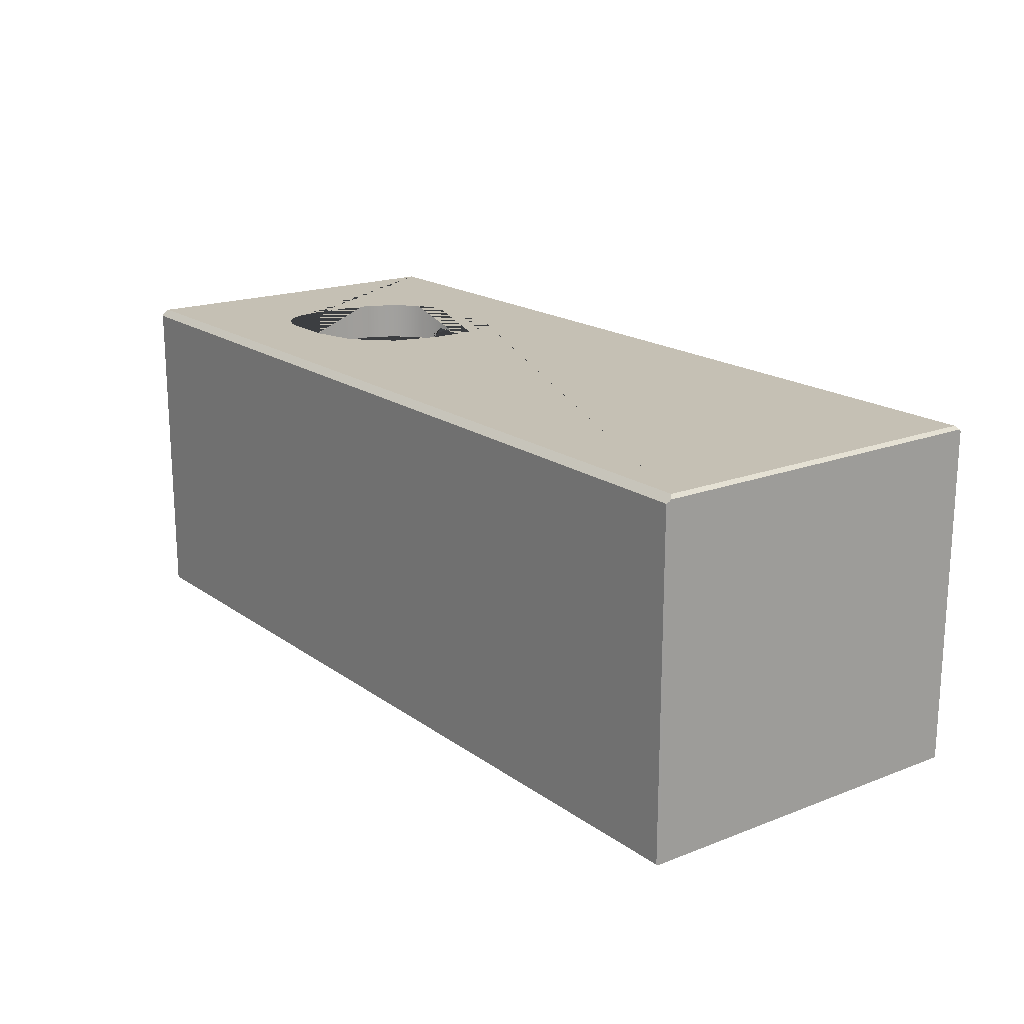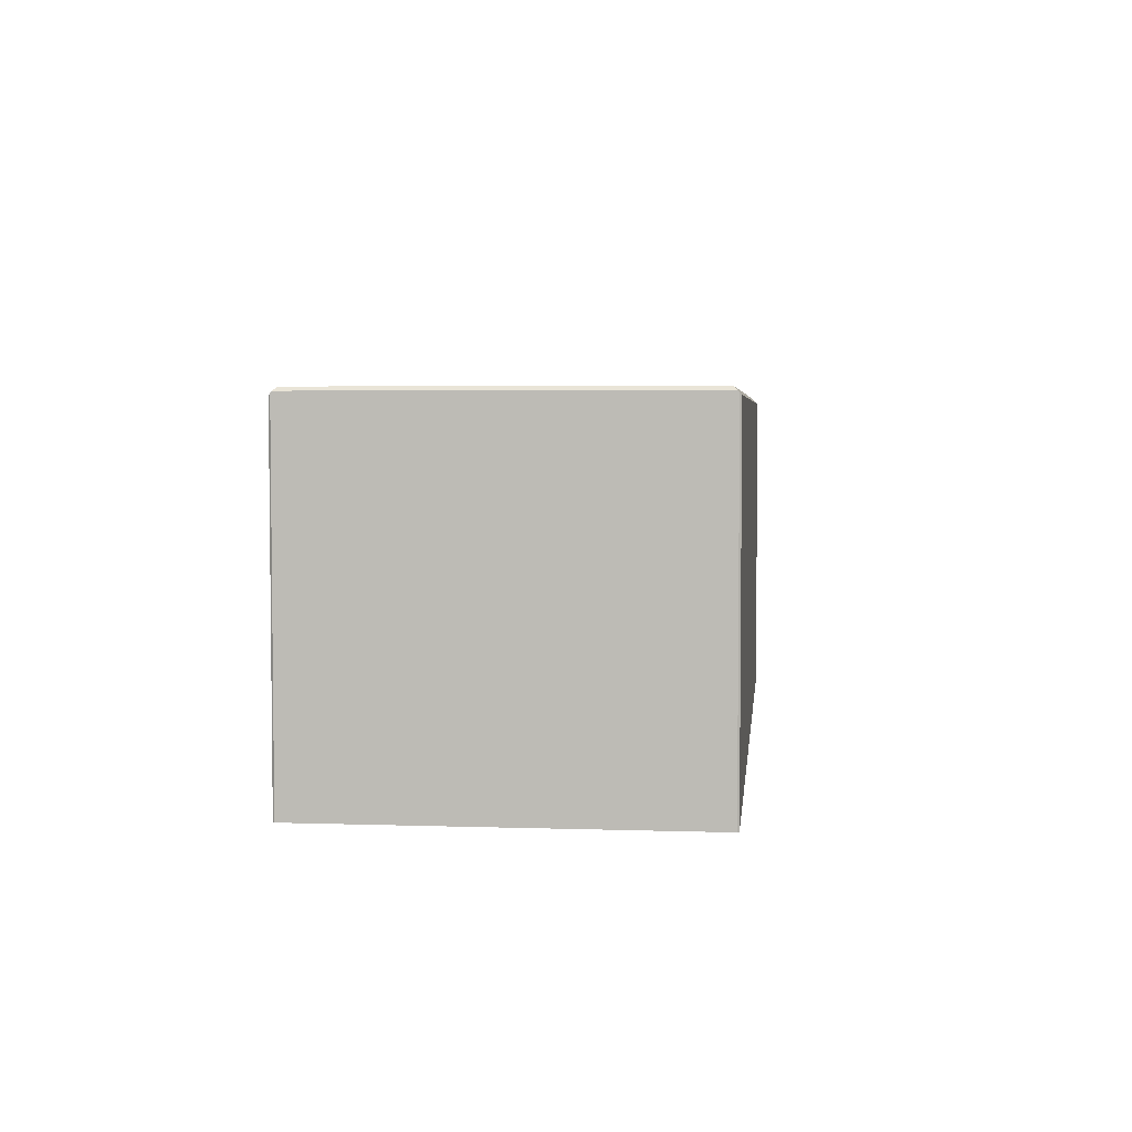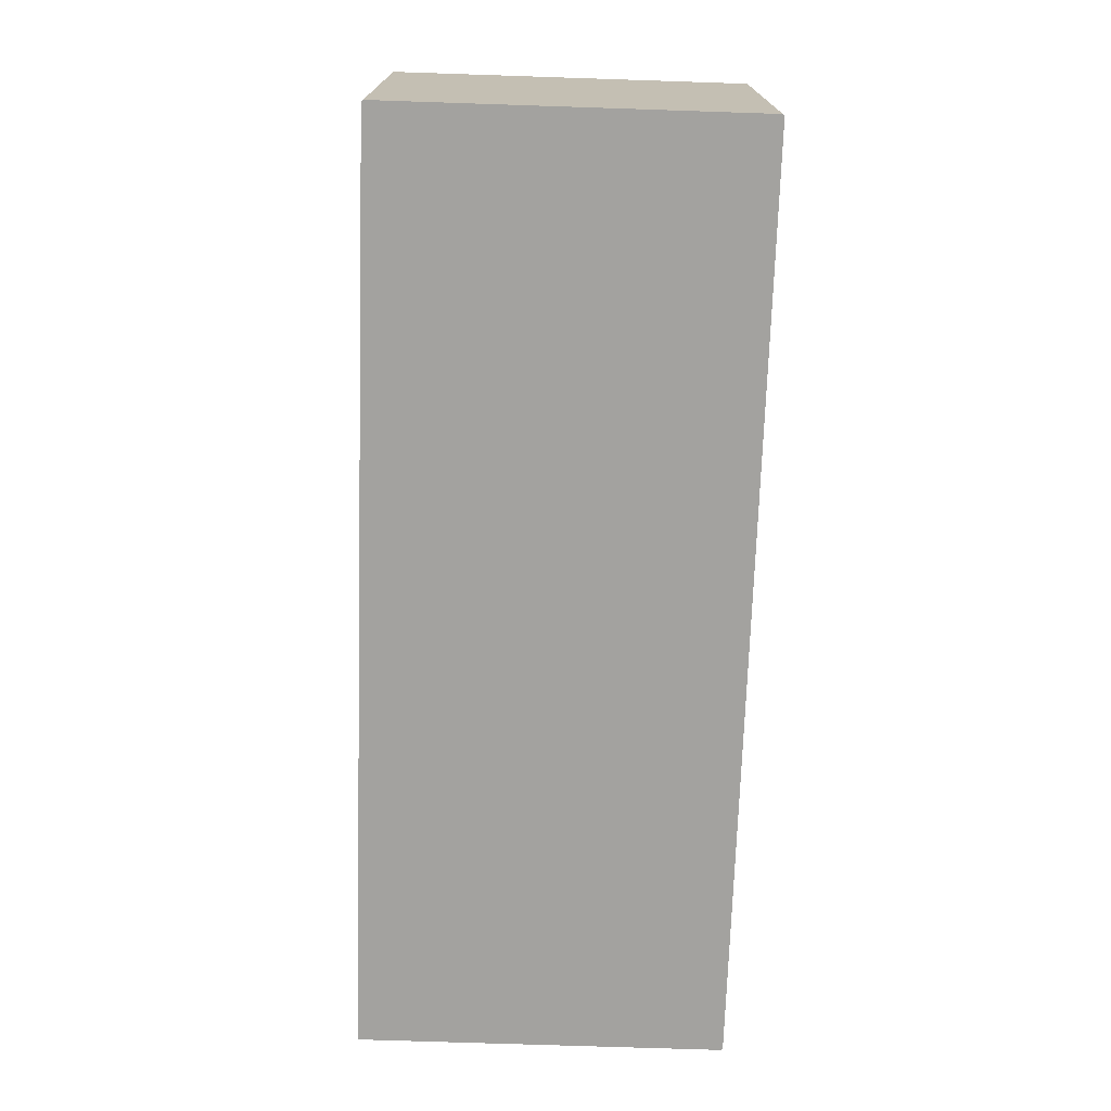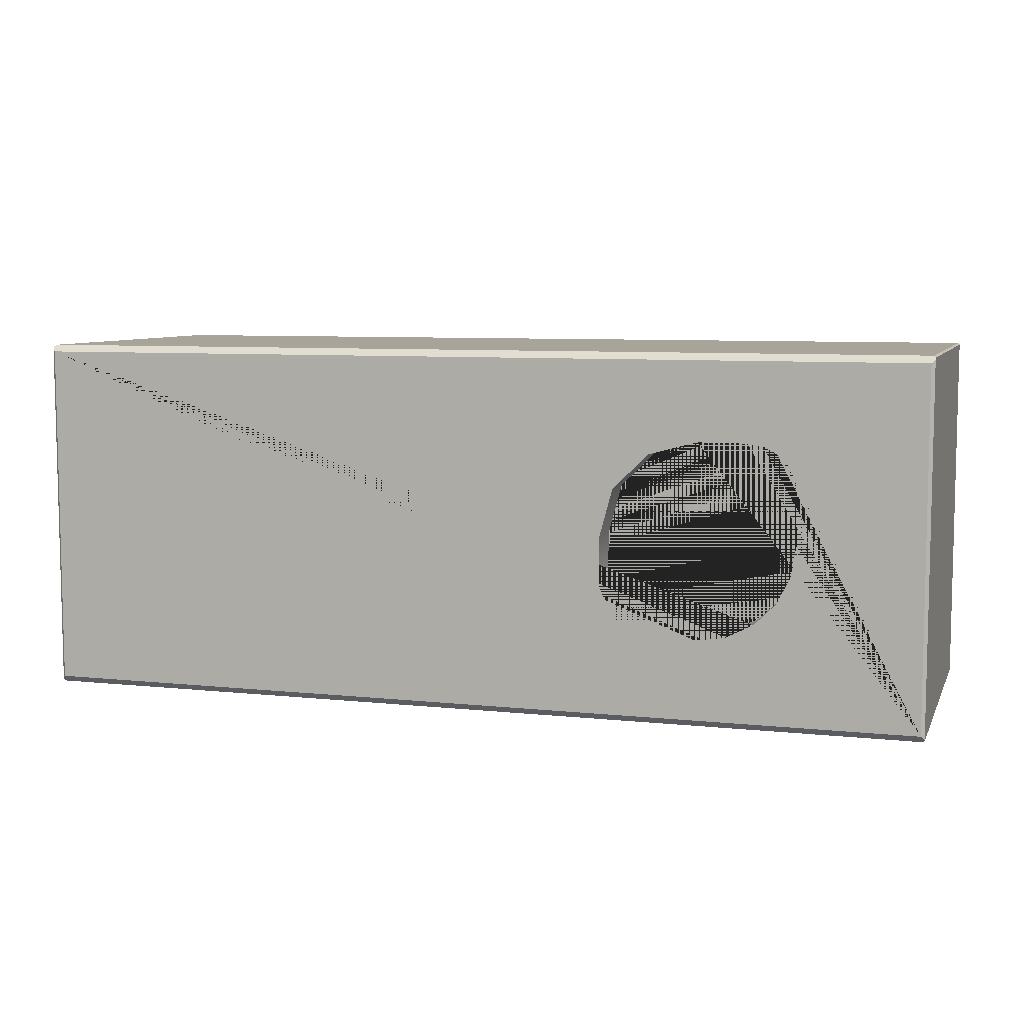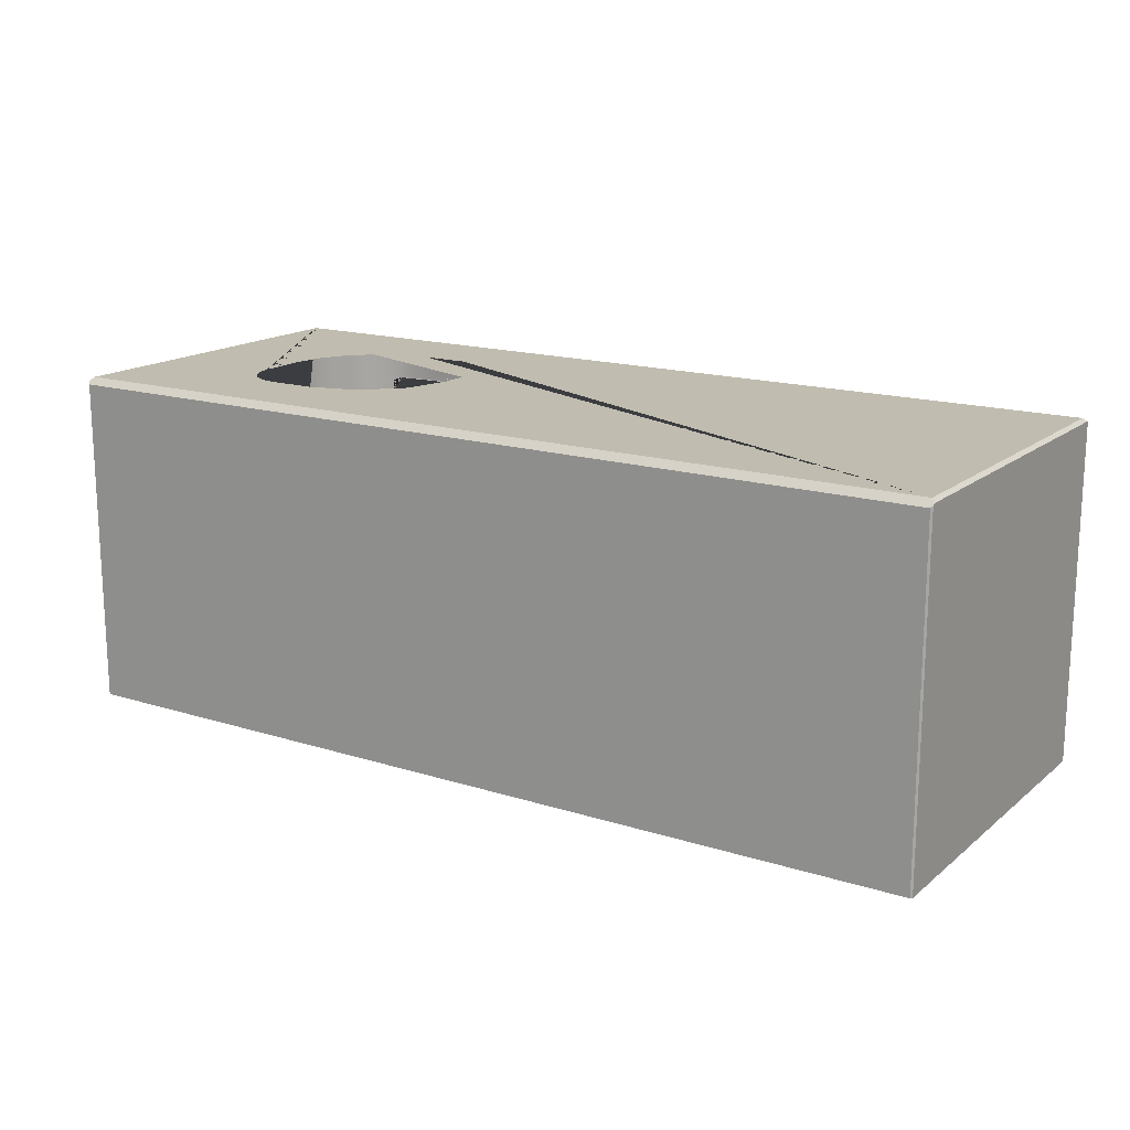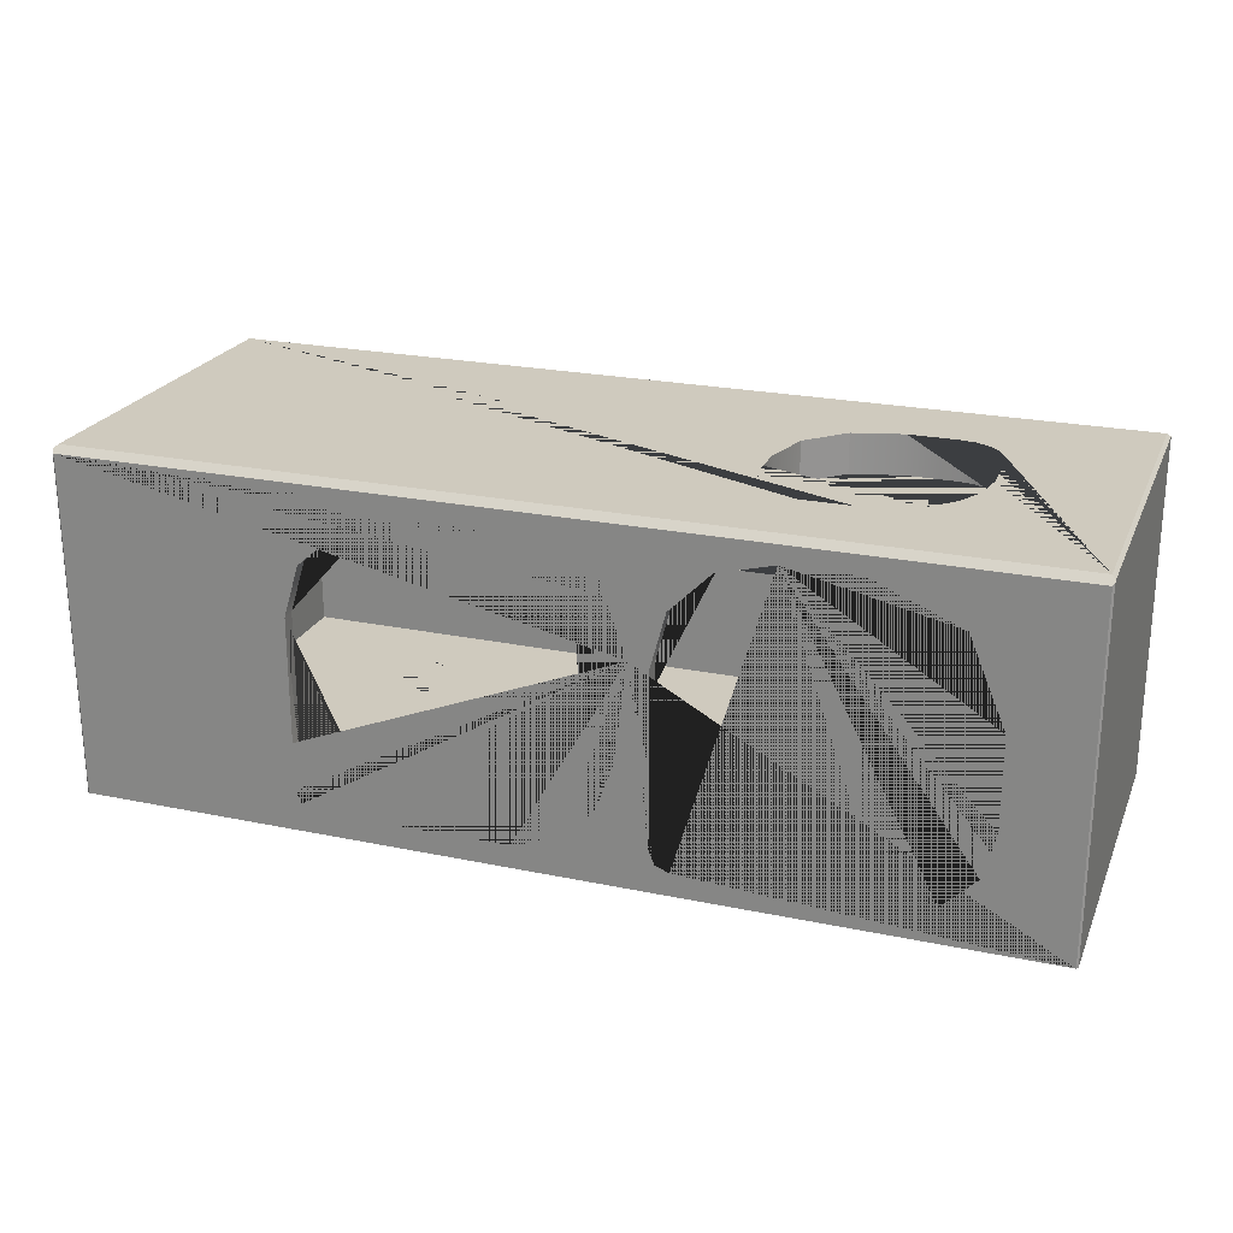
<metadata>
{"format":"obj","ext":"obj","renderer":"f3d","projection":"perspective","resolution":1024,"background":"white","views":[{"elev":18.2,"azim":53.3,"up":"+Y"},{"elev":4.1,"azim":-83.9,"up":"+Y"},{"elev":-72.4,"azim":-91.9,"up":"+Y"},{"elev":7.3,"azim":-162.9,"up":"+Z"},{"elev":16.3,"azim":32.8,"up":"+Y"},{"elev":23.2,"azim":-160.6,"up":"+Y"}]}
</metadata>
<code>
g default
v 49.7 36.35 39.55
v 49.88 36.54 39.37
v -49.03 37.09 38.82
v 49.88 36.72 39.19
v 49.51 37.09 38.82
v 3.969 2.695 10.18
v -0.8827 4.068 10.18
v -3.055 6.268 10.18
v 26.25 6.268 10.18
v 26.26 4.697 10.18
v 25.66 3.259 10.18
v 24.22 2.663 10.18
v 40.89 32.91 36.09
v 40.89 6.268 36.09
v -40.41 6.268 36.09
v -40.41 32.91 36.09
v 24.22 2.663 0.09373
v 3.969 2.695 0.09373
v 26.23 22.82 0.09373
v 26.26 4.697 0.09373
v 26.25 6.268 1.524
v 26.23 22.82 1.524
v 49.88 0.253 39.37
v 49.7 0.253 39.55
v -49.22 0.253 39.55
v -49.4 0.253 39.37
v -49.4 0.253 0.2779
v -49.22 0.253 0.09373
v 49.7 0.253 0.09373
v 49.88 0.253 0.2779
v -0.8827 4.068 0.09373
v -49.22 36.35 39.55
v -49.4 36.54 39.37
v -49.4 36.72 39.19
v 24.59 28.3 1.524
v 24.59 28.3 0.09373
v 20.05 32.25 1.524
v 20.05 32.25 0.09373
v -10.4 3.259 0.09373
v -11.84 2.663 0.09373
v -11.84 2.663 10.39
v -10.4 3.259 10.39
v -9.809 4.697 0.09373
v -9.809 4.697 10.39
v -2.015 32.91 10.18
v 5.02 34.71 10.18
v 13.64 33.9 10.18
v 17.5 32.91 10.18
v -4.638 7.871 1.524
v -4.638 7.871 0.09373
v -6.448 13.13 0.09373
v -6.448 13.13 1.524
v -32.06 2.663 0.09373
v -32.06 2.663 10.39
v 5.02 34.71 0.09373
v 13.64 33.9 0.09373
v -32.59 32.91 10.39
v -29.66 34.12 10.39
v -29.66 32.91 10.39
v 40.89 6.268 1.524
v 40.89 32.91 1.524
v 17.5 32.91 1.524
v -7.692 23.42 0.09373
v -7.692 23.42 1.524
v -20.3 32.91 28.92
v -20.3 37.09 28.92
v -16.47 37.09 25.1
v -16.47 32.91 25.1
v -15.07 37.09 19.87
v -15.07 32.91 19.87
v -25.52 32.91 30.33
v -25.52 37.09 30.33
v -36.83 3.941 0.09373
v -36.83 3.941 10.39
v -15.07 37.09 14.64
v -15.07 32.91 14.64
v -30.75 32.91 30.33
v -30.75 37.09 30.33
v -4.596 32.25 0.09373
v -4.596 32.25 1.524
v -11.34 28.73 1.524
v -11.34 28.73 0.09373
v -9.809 23.01 0.09373
v -9.809 23.01 1.524
v -32.37 32.91 30.07
v -32.37 37.09 30.07
v -3.055 6.268 1.524
v -16.6 37.09 10.95
v -16.6 32.91 10.95
v -33.82 32.91 29.33
v -33.82 37.09 29.33
v -17.95 32.91 10.39
v -17.95 33.56 10.39
v -15.53 32.91 10.39
v -15.53 32.91 10.39
v -34.98 32.91 28.17
v -34.98 37.09 28.17
v -35.72 32.91 26.71
v -35.72 37.09 26.71
v -35.98 32.91 25.1
v -35.98 37.09 25.1
v -39.15 6.268 1.524
v -40.32 7.431 1.524
v -40.41 7.792 1.524
v -40.41 6.268 1.524
v -40.41 7.792 10.39
v -41.59 12.2 10.39
v -41.59 21.74 10.39
v -40.41 24.59 10.39
v -35.98 32.91 19.87
v -35.98 37.09 19.87
v -35.47 32.91 16.64
v -35.47 37.09 16.64
v -25.53 34.45 9.416
v -25.53 37.09 9.416
v -28.76 37.09 9.928
v -28.76 34.45 9.928
v -41.59 12.2 0.09373
v -41.59 21.74 0.09373
v -33.98 32.91 13.73
v -33.98 37.09 13.73
v -31.67 32.91 11.41
v -31.67 37.09 11.41
v -9.809 6.268 10.39
v -9.809 6.268 1.524
v -49.03 37.09 0.8304
v -49.4 36.72 0.4621
v -40.41 24.59 1.524
v -37.87 30.72 1.524
v -32.59 32.91 1.524
v -40.41 32.91 1.524
v -49.4 36.54 0.2779
v -49.22 36.35 0.09373
v -20.3 37.09 9.416
v -21.25 34.45 9.416
v -20.3 34.19 9.416
v -39.15 6.268 10.39
v -2.015 32.91 1.524
v -40.32 7.431 0.09373
v -15.53 32.91 0.09373
v -15.53 32.91 1.524
v -21.25 34.45 0.09373
v -28.88 34.45 9.991
v -28.88 34.45 0.09373
v -37.87 30.72 0.09373
v 49.51 37.09 0.8304
v 49.88 36.72 0.4621
v 49.88 36.54 0.2779
v 49.7 36.35 0.09373
v 25.66 3.259 0.09373
g pCube13
f 6 7 8 9 10 11 12
f 13 14 15 16
f 17 18 6 12
f 19 20 10 9 21 22
f 23 24 25 26 27 28 29 30
f 18 31 7 6
f 34 33 32 1 2 4 5 3
f 35 36 19 22
f 37 38 36 35
f 39 40 41 42
f 43 39 42 44
f 45 46 47 48
f 49 50 51 52
f 40 53 54 41
f 55 56 47 46
f 57 58 59
f 60 61 62 37 35 22 21
f 52 51 63 64
f 65 66 67 68
f 26 25 32 33
f 68 67 69 70
f 71 72 66 65
f 53 73 74 54
f 70 69 75 76
f 77 78 72 71
f 64 63 79 80
f 81 82 83 84
f 85 86 78 77
f 31 50 49 87 8 7
f 76 75 88 89
f 90 91 86 85
f 92 93 94 95
f 96 97 91 90
f 98 99 97 96
f 100 101 99 98
f 102 103 104 105
f 106 107 108 109
f 110 111 101 100
f 112 113 111 110
f 114 115 116 117
f 118 119 108 107
f 56 38 37 62 48 47
f 120 121 113 112
f 122 123 121 120
f 83 43 44 124 125 84
f 126 127 34 3
f 128 129 130 131
f 28 27 132 133
f 134 115 114 135 136
f 54 74 137 124 44 42 41
f 79 55 46 45 138 80
f 73 139 103 102 137 74
f 140 82 81 141 95 94
f 89 88 134 136 93 92
f 142 140 94 93 136 135
f 139 118 107 106 104 103
f 135 114 117 143 144 142
f 132 27 26 33 34 127
f 119 145 129 128 109 108
f 14 60 21 9 8 87 125 124 137 102 105 15
f 146 147 148 149 133 132 127 126
f 59 58 143 117 116 123 122
f 145 144 143 58 57 130 129
f 105 104 106 109 128 131 16 15
f 87 49 52 64 80 138 141 81 84 125
f 63 51 50 31 18 17 150 20 29 28 40 39 43 83
f 142 144 145 119 118 139 73 53 40 28 133
f 149 29 20 19 36 38 56 55 79 63 83 82 140 142 133
f 5 146 126 123 116 115 134 88 75 69 67 66 72 3
f 126 3 72 78 86 91 97 99 101 111 113 121 123
f 61 13 16 131 130 57 59 122 120 112 110 100 98 96 90 85 77 71 65 68 70 76 89 92 95 141 138 45 48 62
f 24 1 32 25
f 20 150 11 10
f 150 17 12 11
f 30 29 149 148
f 147 146 5 4
f 14 13 61 60
f 24 23 2 1
f 2 23 30 148 147 4

</code>
